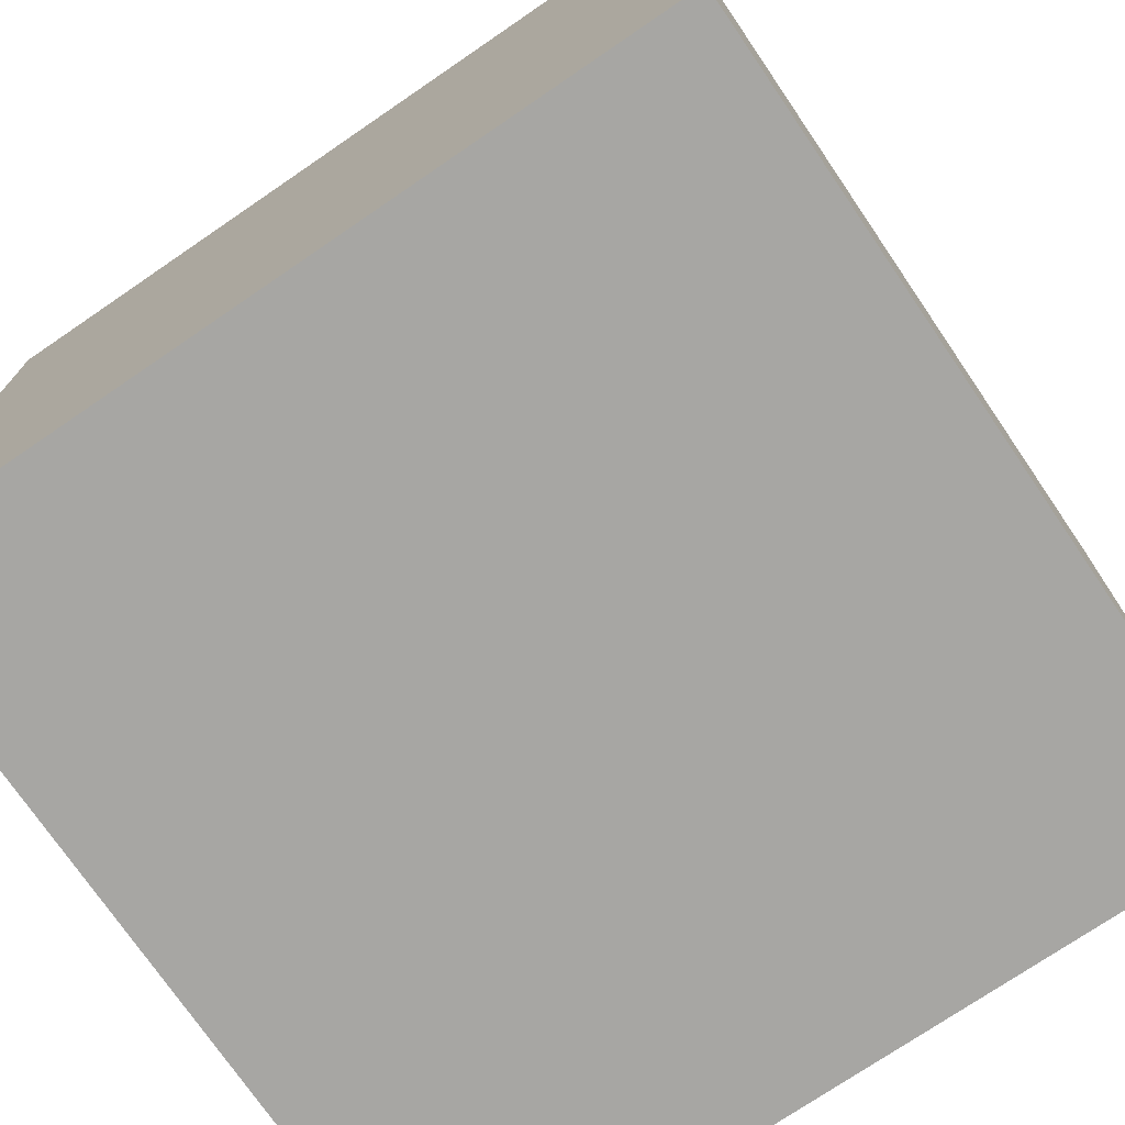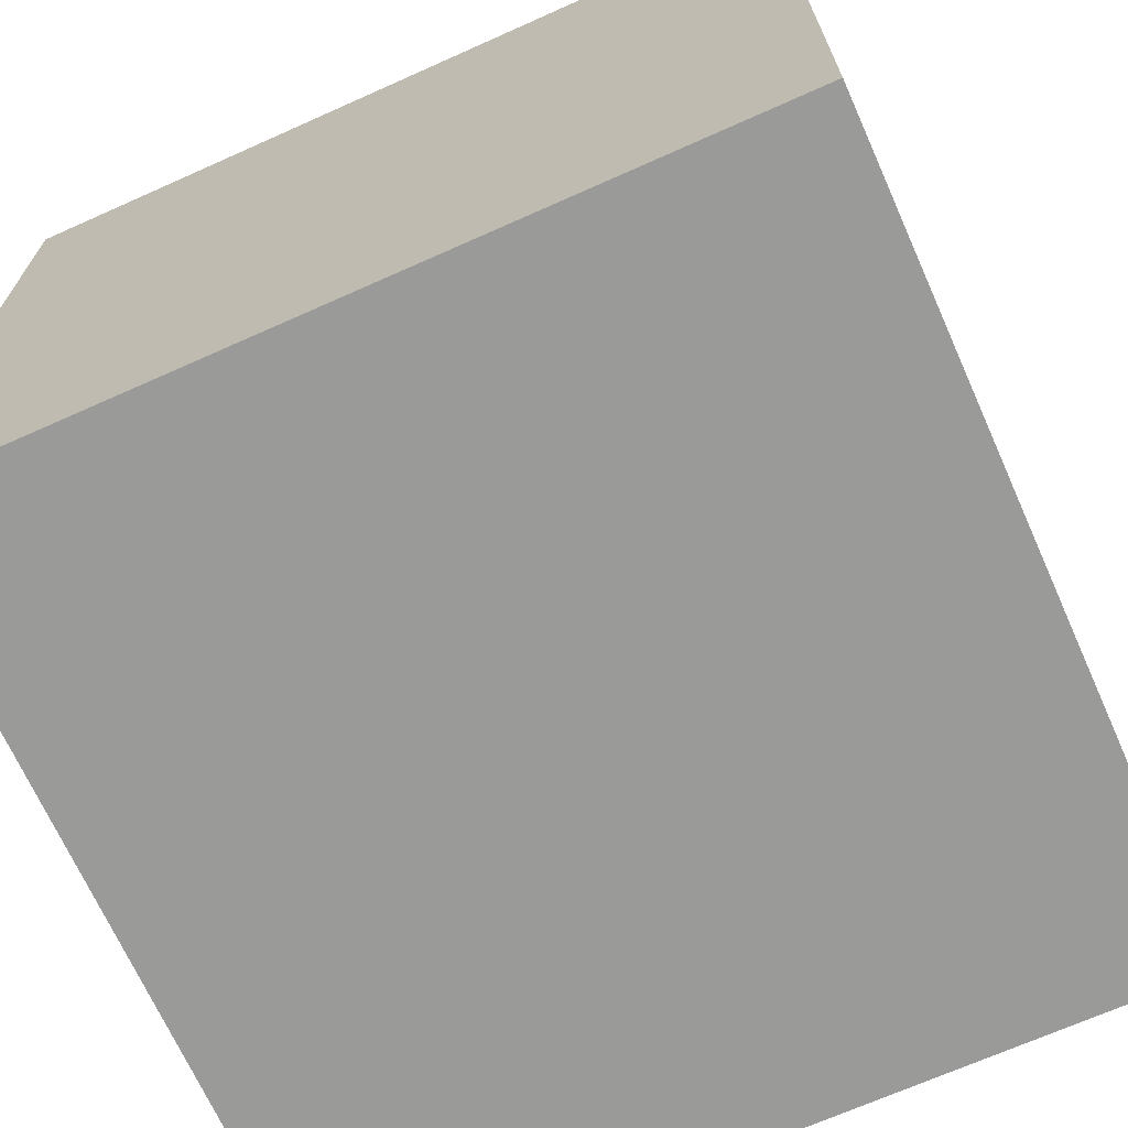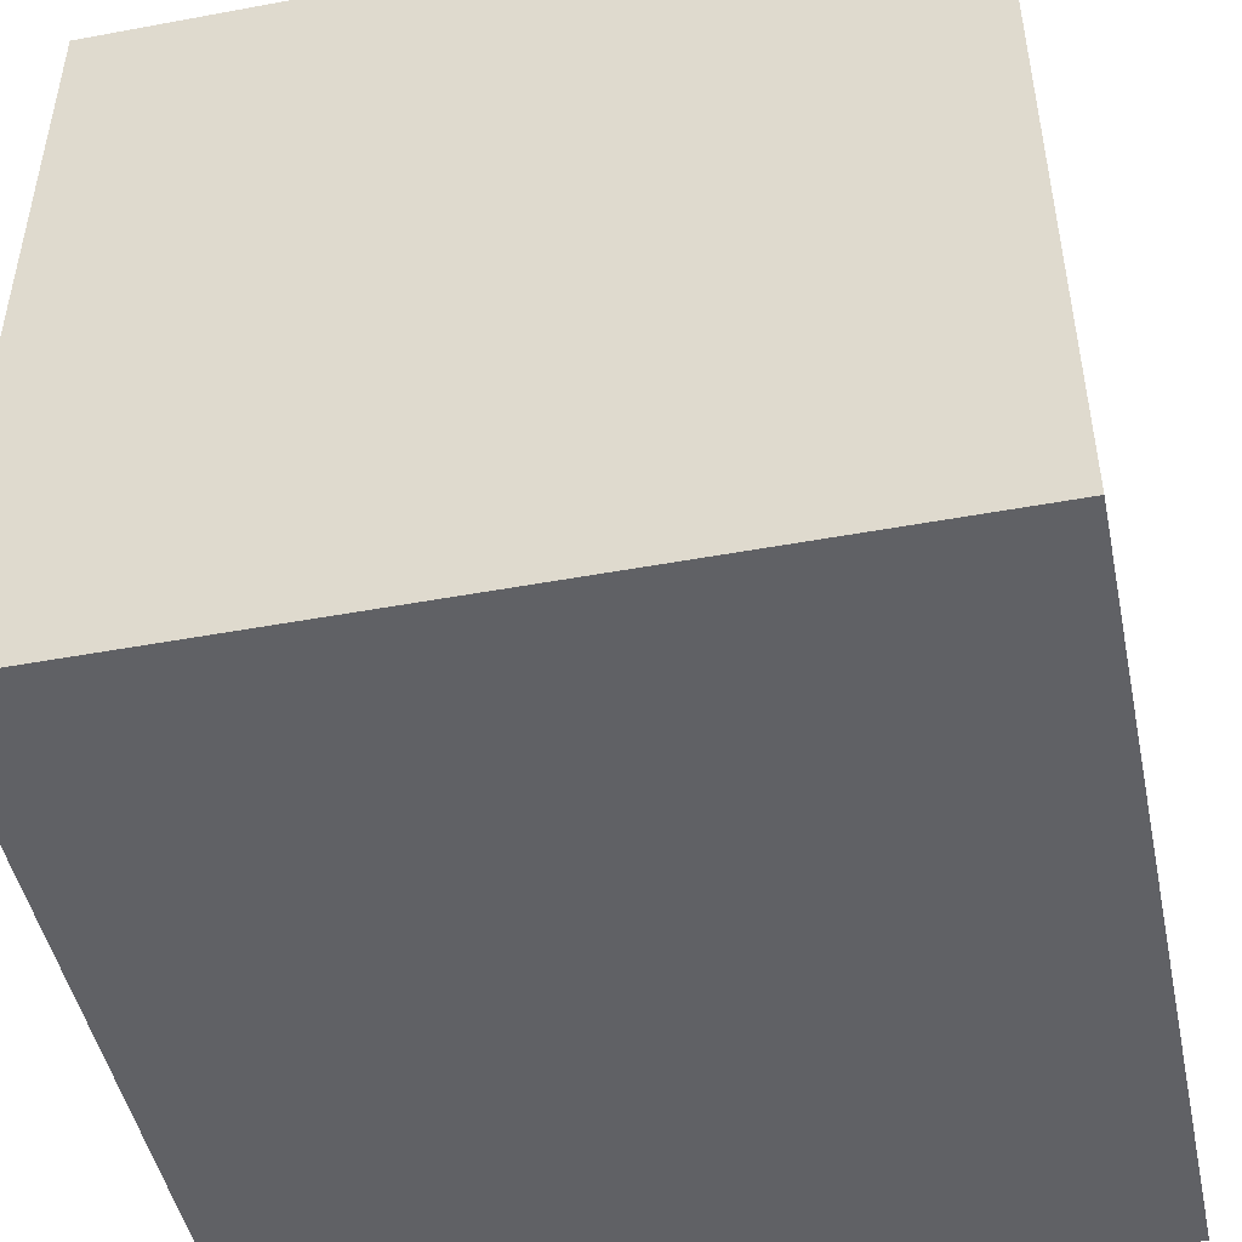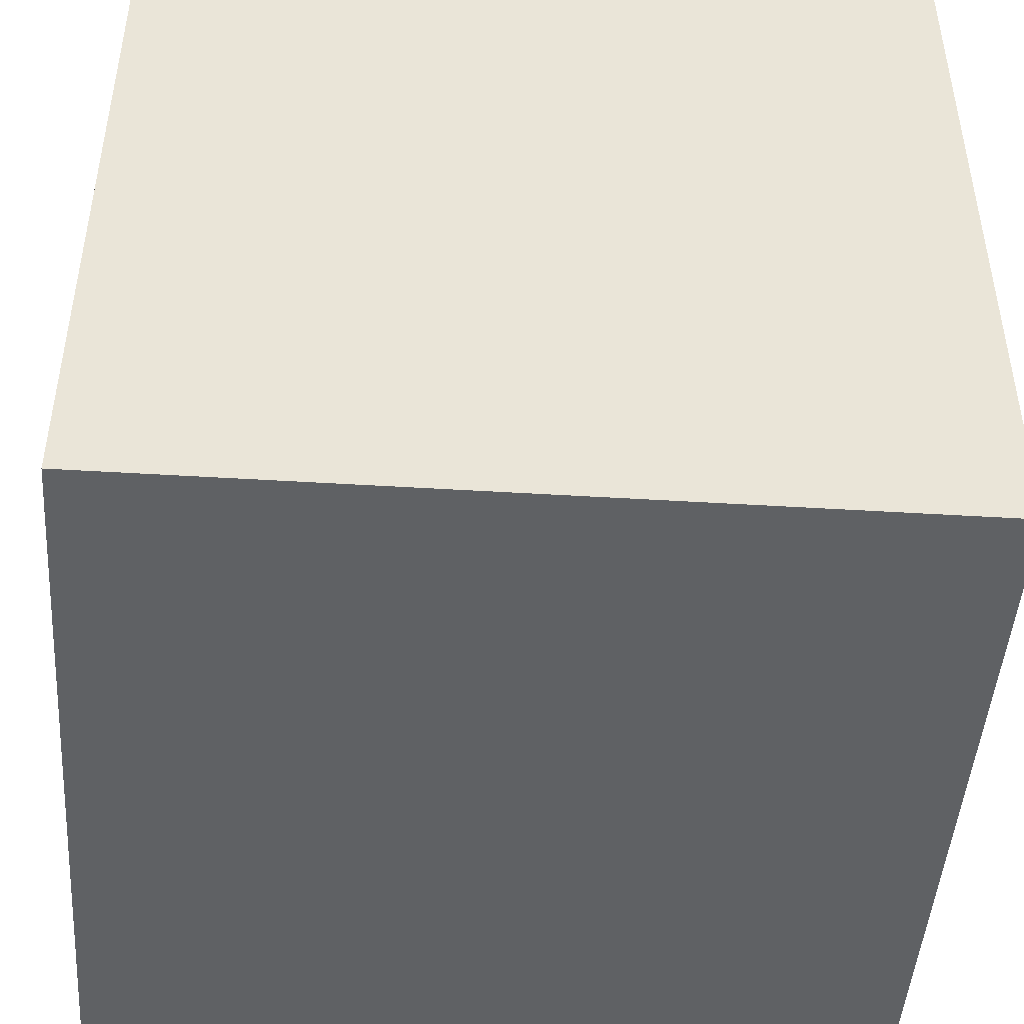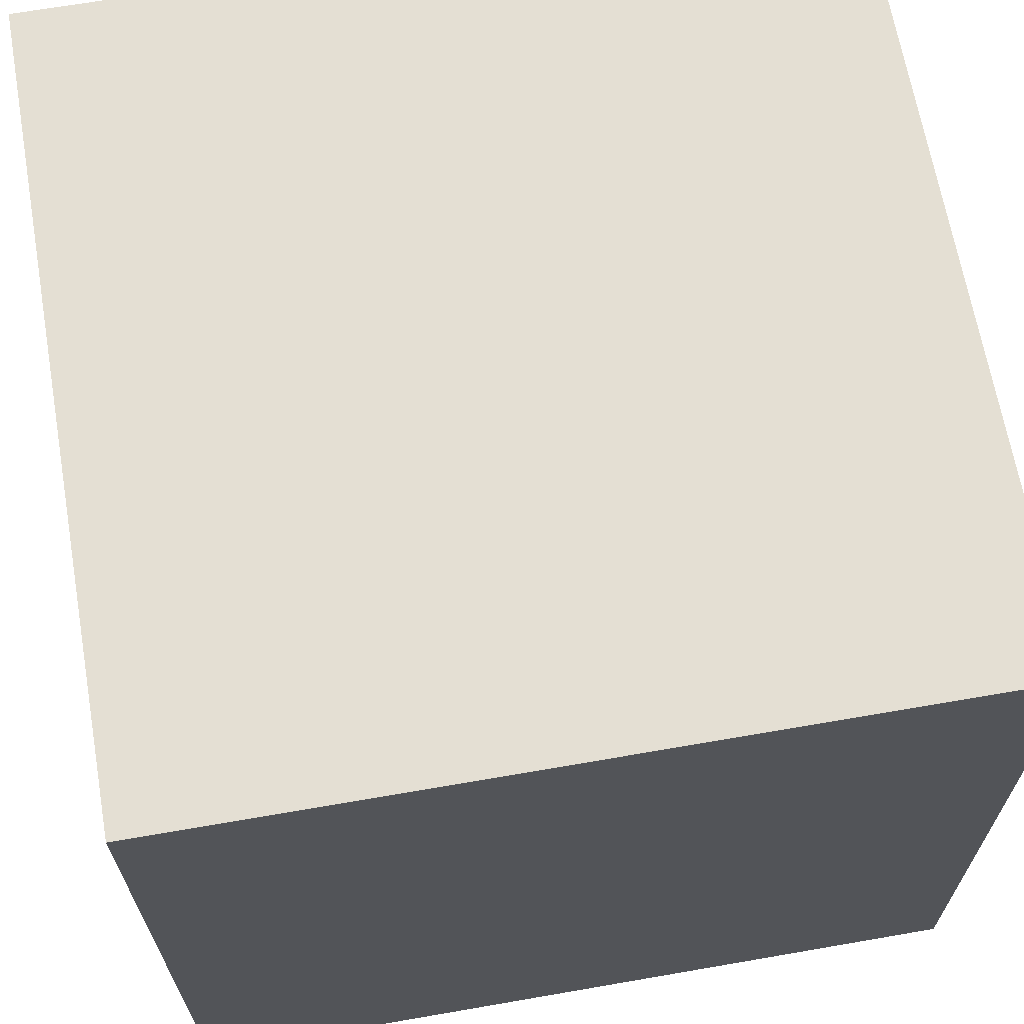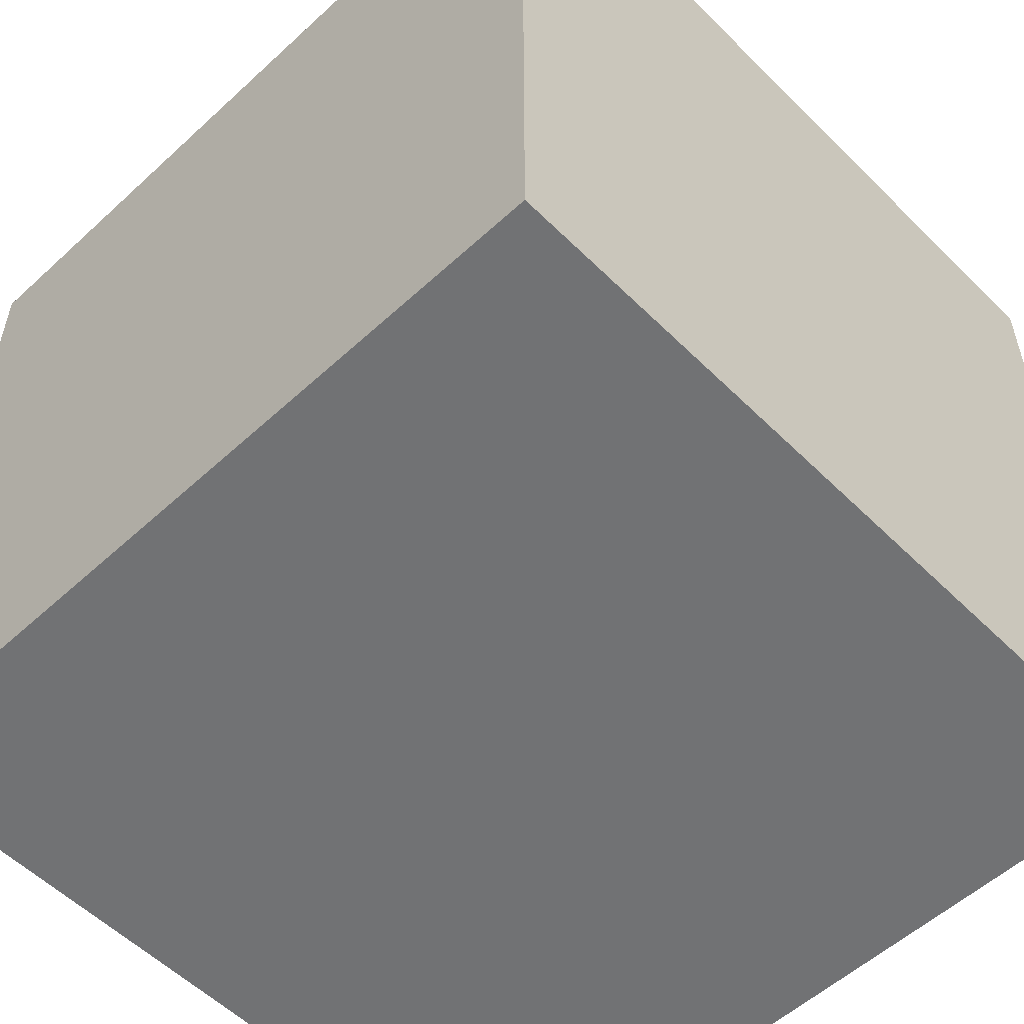
<metadata>
{"format":"obj","ext":"obj","renderer":"f3d","projection":"perspective","resolution":1024,"background":"white","views":[{"elev":-74.1,"azim":124.3,"up":"+Z"},{"elev":-69.2,"azim":114.1,"up":"+Z"},{"elev":-47.7,"azim":101.8,"up":"+Z"},{"elev":-46.5,"azim":86.0,"up":"+Z"},{"elev":66.5,"azim":170.1,"up":"+Z"},{"elev":-55.4,"azim":-136.0,"up":"+Y"}]}
</metadata>
<code>
v -1 -1 1
v -1 0 1
v -1 1 1
v 0 -1 1
v 0 0 1
v 0 1 1
v 1 -1 1
v 1 0 1
v 1 1 1
v 1 -1 0
v 1 0 0
v 1 1 0
v 1 -1 -1
v 1 0 -1
v 1 1 -1
v 0 -1 -1
v 0 0 -1
v 0 1 -1
v -1 -1 -1
v -1 0 -1
v -1 1 -1
v -1 -1 0
v -1 0 0
v -1 1 0
v 0 1 0
v 0 -1 0
o Cube
f 5 2 1
f 8 5 4
f 6 3 2
f 9 6 5
f 11 8 7
f 14 11 10
f 12 9 8
f 15 12 11
f 17 14 13
f 20 17 16
f 18 15 14
f 21 18 17
f 23 20 19
f 2 23 22
f 24 21 20
f 3 24 23
f 25 24 3
f 12 25 6
f 18 21 24
f 15 18 25
f 26 22 19
f 10 26 16
f 4 1 22
f 7 4 26
f 4 5 1
f 7 8 4
f 5 6 2
f 8 9 5
f 10 11 7
f 13 14 10
f 11 12 8
f 14 15 11
f 16 17 13
f 19 20 16
f 17 18 14
f 20 21 17
f 22 23 19
f 1 2 22
f 23 24 20
f 2 3 23
f 6 25 3
f 9 12 6
f 25 18 24
f 12 15 25
f 16 26 19
f 13 10 16
f 26 4 22
f 10 7 26

</code>
